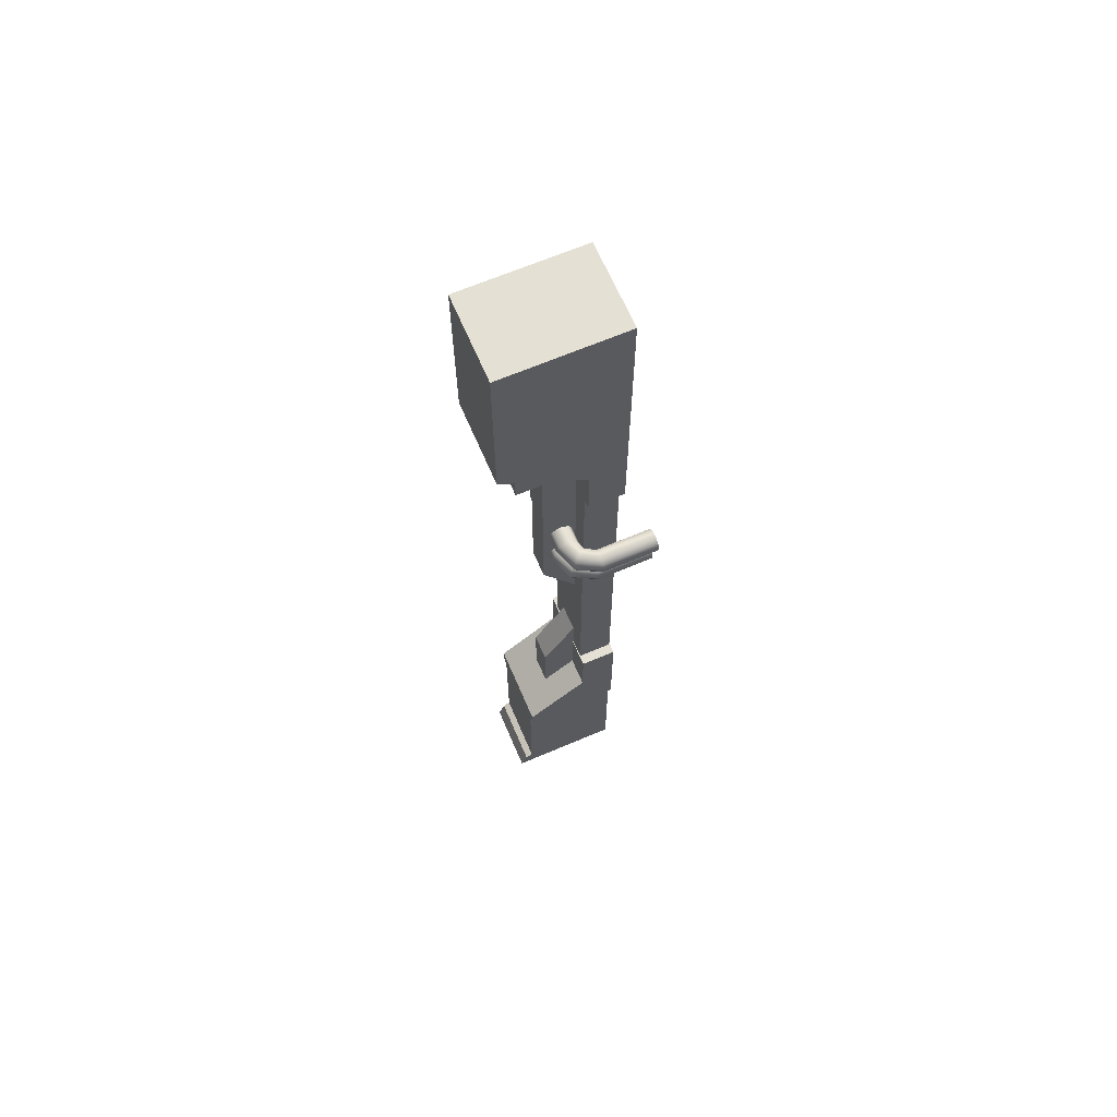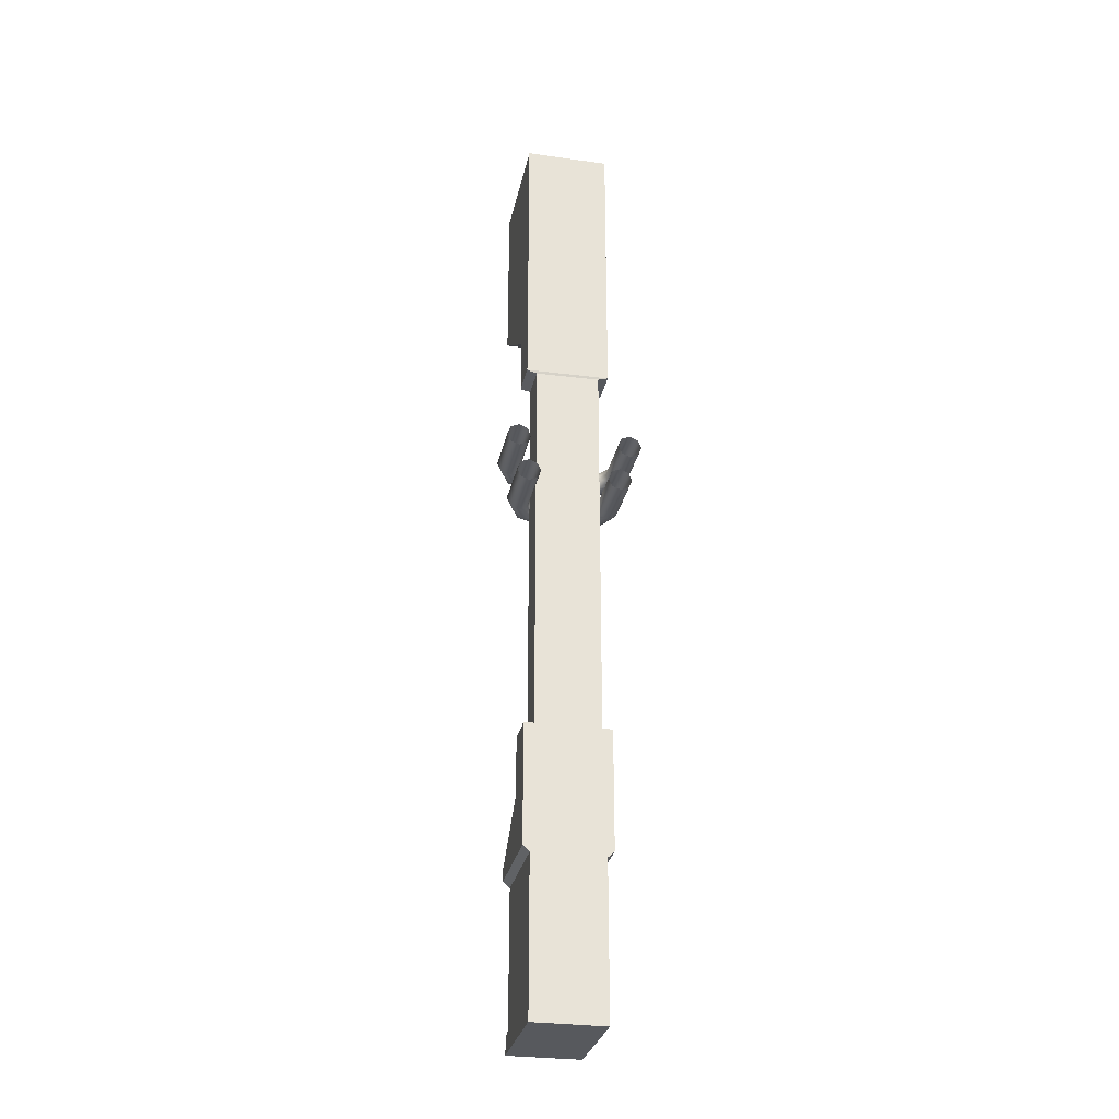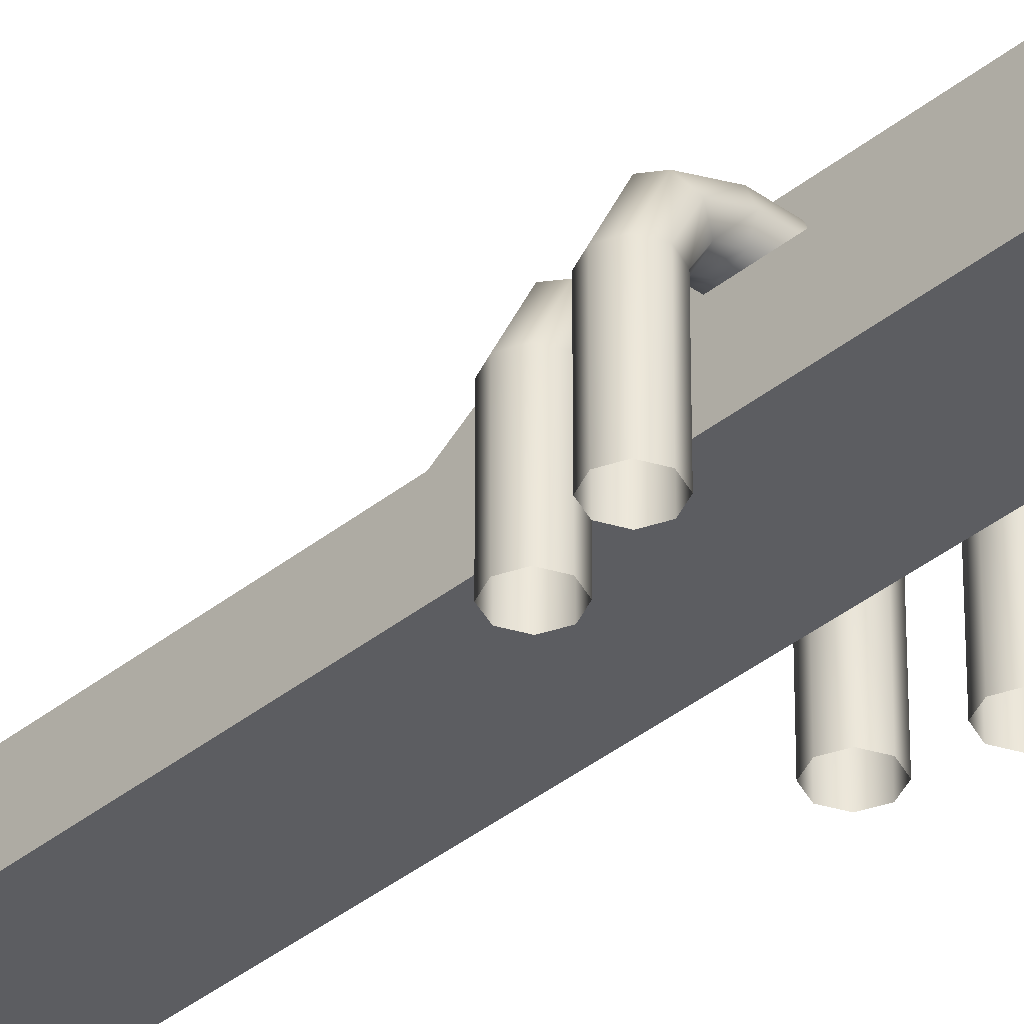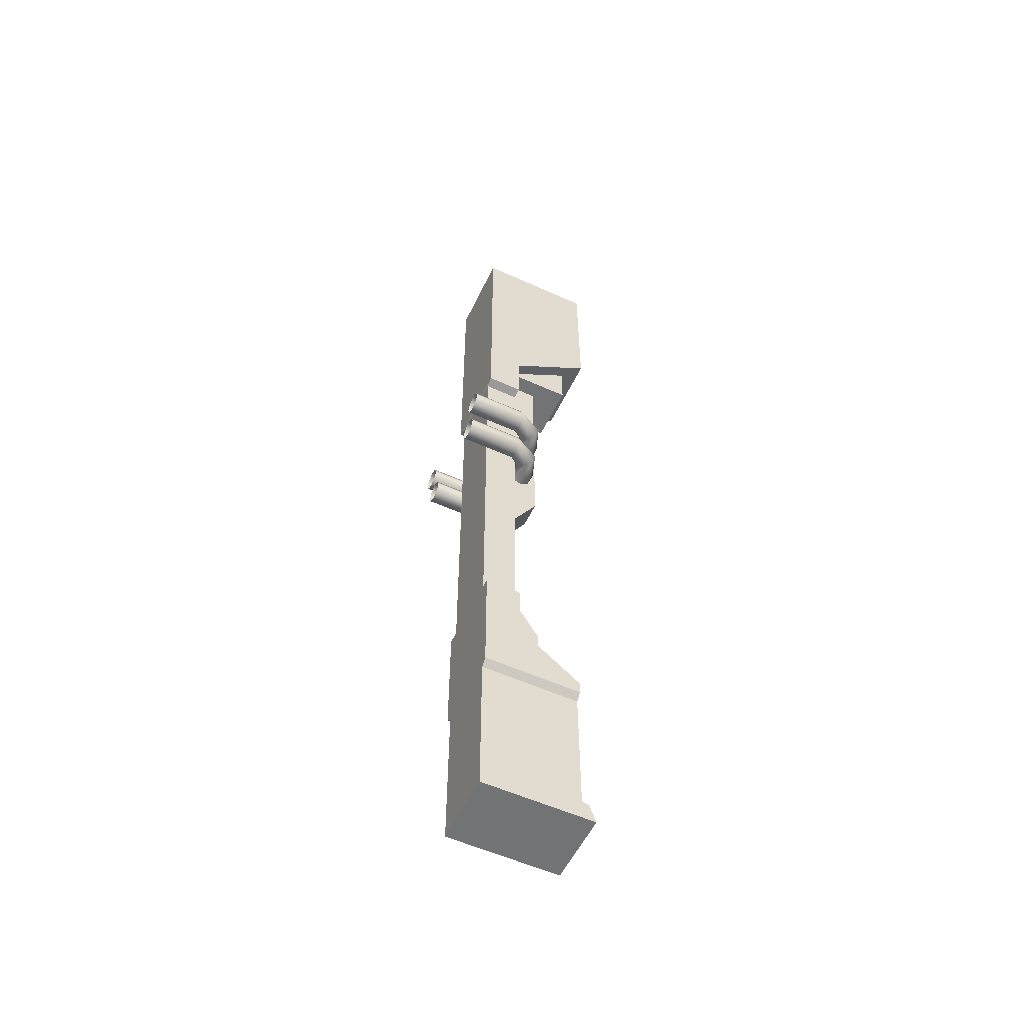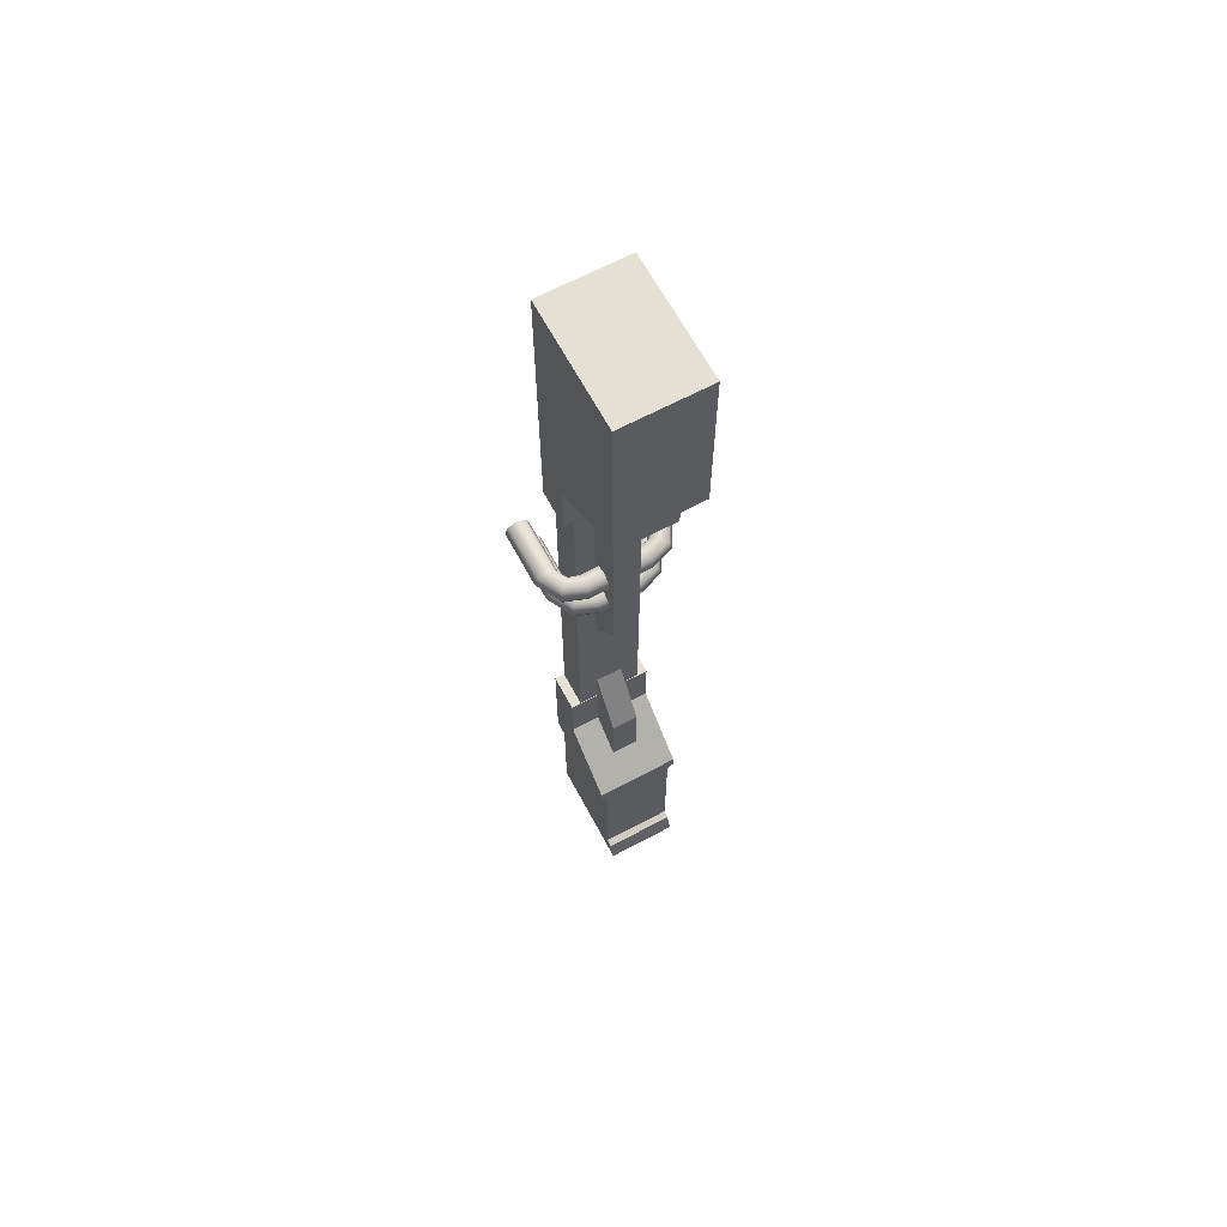
<metadata>
{"format":"obj","ext":"obj","renderer":"f3d","projection":"perspective","resolution":1024,"background":"white","views":[{"elev":66.0,"azim":66.8,"up":"+Y"},{"elev":-29.4,"azim":168.3,"up":"+Y"},{"elev":-36.6,"azim":136.5,"up":"+Z"},{"elev":-55.8,"azim":-115.4,"up":"+Y"},{"elev":65.2,"azim":-28.2,"up":"+Y"}]}
</metadata>
<code>
o Column_Slim_Plane.044
v 0.1654 0 0.2571
v 0.1959 4.46 0.3061
v 0.1654 0 -0.2571
v 0.1959 4.46 -0.2571
v -0.1654 0 0.2571
v -0.1959 4.46 0.3061
v -0.1654 0 -0.2571
v -0.1959 4.46 -0.2571
v 0.1959 3.385 -0.09003
v 0.1959 3.385 -0.2571
v -0.1959 3.39 -0.09003
v -0.1959 3.39 -0.2571
v 0.1959 3.658 0.3061
v 0.1959 3.658 -0.2571
v -0.1959 3.658 0.3061
v -0.1959 3.658 -0.2571
v 0.1959 0.7974 0.1953
v 0.1959 0.7974 -0.2571
v -0.1959 0.7974 0.1953
v -0.1959 0.7974 -0.2571
v 0.1959 1.02 -0.09003
v 0.1959 1.02 -0.2571
v -0.1959 1.02 -0.09003
v -0.1959 1.02 -0.2571
v 0.1959 1.291 -0.09003
v 0.1959 3.12 -0.09003
v 0.1959 1.291 -0.2571
v 0.1959 3.12 -0.2571
v -0.1959 1.291 -0.09003
v -0.1959 3.125 -0.09003
v -0.1959 1.291 -0.2571
v -0.1959 3.125 -0.2571
v 0.1494 1.291 -0.09344
v 0.1494 3.108 -0.09344
v 0.1494 1.291 -0.2537
v 0.1494 3.108 -0.2537
v -0.1494 1.291 -0.09344
v -0.1494 3.113 -0.09344
v -0.1494 1.291 -0.2537
v -0.1494 3.113 -0.2537
v 0.06139 3.518 0.06201
v -0.0614 3.523 0.06201
v 0.06139 2.273 0.06201
v -0.0614 2.273 0.06201
v -0.0614 3.523 -0.1364
v -0.0614 1.952 -0.1364
v 0.06139 3.518 -0.1364
v 0.06139 1.952 -0.1364
v -0.1959 0.7372 -0.2571
v -0.1959 0.7372 0.1953
v 0.1959 0.7372 -0.2571
v 0.1959 0.7372 0.1953
v -0.1654 0.7084 -0.2571
v 0.1654 0.7084 -0.2571
v -0.1654 0.7084 0.1953
v 0.1654 0.7084 0.1953
v -0.1654 0.09517 -0.2571
v 0.1654 0.08994 -0.2571
v -0.1654 0.09517 0.1953
v 0.1654 0.08994 0.1953
v -0.1654 0.08239 -0.2571
v 0.1654 0.07715 -0.2571
v -0.1654 0.08239 0.2279
v 0.1654 0.07715 0.2279
v 0.1386 3.373 0.2093
v -0.1386 3.373 0.2093
v -0.1386 3.373 -0.2384
v 0.1386 3.373 -0.2384
v -0.1386 3.642 0.2093
v -0.1386 3.642 -0.2384
v 0.1386 3.642 -0.2384
v 0.1386 3.642 0.2093
v -0.2099 2.664 -0.387
v -0.226 2.703 -0.387
v -0.2647 2.719 -0.387
v -0.3034 2.703 -0.387
v -0.3194 2.664 -0.387
v -0.3034 2.626 -0.387
v -0.2647 2.61 -0.387
v -0.226 2.626 -0.387
v -0.2099 2.664 -0.1253
v -0.226 2.703 -0.1253
v -0.2647 2.719 -0.1253
v -0.3034 2.703 -0.1253
v -0.3194 2.664 -0.1253
v -0.3034 2.626 -0.1253
v -0.2647 2.61 -0.1253
v -0.226 2.626 -0.1253
v -0.1828 2.664 -0.08593
v -0.1941 2.703 -0.07459
v -0.2215 2.719 -0.04722
v -0.2489 2.703 -0.01984
v -0.2602 2.664 -0.008497
v -0.2489 2.626 -0.01984
v -0.2215 2.61 -0.04722
v -0.1941 2.626 -0.07459
v -0.1496 2.664 -0.0773
v -0.1496 2.703 -0.06126
v -0.1496 2.719 -0.02254
v -0.1496 2.703 0.01617
v -0.1496 2.664 0.03221
v -0.1496 2.626 0.01617
v -0.1496 2.61 -0.02254
v -0.1496 2.626 -0.06126
v -0.0262 2.664 -0.0773
v -0.0262 2.703 -0.06126
v -0.0262 2.719 -0.02254
v -0.0262 2.703 0.01617
v -0.0262 2.664 0.03221
v -0.0262 2.626 0.01617
v -0.0262 2.61 -0.02254
v -0.0262 2.626 -0.06126
v -0.1621 2.482 -0.387
v -0.1782 2.52 -0.387
v -0.2169 2.536 -0.387
v -0.2556 2.52 -0.387
v -0.2717 2.482 -0.387
v -0.2556 2.443 -0.387
v -0.2169 2.427 -0.387
v -0.1782 2.443 -0.387
v -0.1621 2.482 -0.1253
v -0.1782 2.52 -0.1253
v -0.2169 2.536 -0.1253
v -0.2556 2.52 -0.1253
v -0.2717 2.482 -0.1253
v -0.2556 2.443 -0.1253
v -0.2169 2.427 -0.1253
v -0.1782 2.443 -0.1253
v -0.135 2.482 -0.08593
v -0.1463 2.52 -0.07459
v -0.1737 2.536 -0.04722
v -0.2011 2.52 -0.01984
v -0.2124 2.482 -0.008497
v -0.2011 2.443 -0.01984
v -0.1737 2.427 -0.04722
v -0.1463 2.443 -0.07459
v -0.1018 2.482 -0.0773
v -0.1018 2.52 -0.06126
v -0.1018 2.536 -0.02254
v -0.1018 2.52 0.01617
v -0.1018 2.482 0.03221
v -0.1018 2.443 0.01617
v -0.1018 2.427 -0.02254
v -0.1018 2.443 -0.06126
v -0.0262 2.482 -0.0773
v -0.0262 2.52 -0.06126
v -0.0262 2.536 -0.02254
v -0.0262 2.52 0.01617
v -0.0262 2.482 0.03221
v -0.0262 2.443 0.01617
v -0.0262 2.427 -0.02254
v -0.0262 2.443 -0.06126
v 0.1996 2.664 -0.387
v 0.2157 2.703 -0.387
v 0.2544 2.719 -0.387
v 0.2931 2.703 -0.387
v 0.3092 2.664 -0.387
v 0.2931 2.626 -0.387
v 0.2544 2.61 -0.387
v 0.2157 2.626 -0.387
v 0.1996 2.664 -0.1253
v 0.2157 2.703 -0.1253
v 0.2544 2.719 -0.1253
v 0.2931 2.703 -0.1253
v 0.3092 2.664 -0.1253
v 0.2931 2.626 -0.1253
v 0.2544 2.61 -0.1253
v 0.2157 2.626 -0.1253
v 0.1725 2.664 -0.08593
v 0.1838 2.703 -0.07459
v 0.2112 2.719 -0.04722
v 0.2386 2.703 -0.01984
v 0.2499 2.664 -0.008497
v 0.2386 2.626 -0.01984
v 0.2112 2.61 -0.04722
v 0.1838 2.626 -0.07459
v 0.1393 2.664 -0.0773
v 0.1393 2.703 -0.06126
v 0.1393 2.719 -0.02254
v 0.1393 2.703 0.01617
v 0.1393 2.664 0.03221
v 0.1393 2.626 0.01617
v 0.1393 2.61 -0.02254
v 0.1393 2.626 -0.06126
v 0.01591 2.664 -0.0773
v 0.01591 2.703 -0.06126
v 0.01591 2.719 -0.02254
v 0.01591 2.703 0.01617
v 0.01591 2.664 0.03221
v 0.01591 2.626 0.01617
v 0.01591 2.61 -0.02254
v 0.01591 2.626 -0.06126
v 0.1518 2.482 -0.387
v 0.1679 2.52 -0.387
v 0.2066 2.536 -0.387
v 0.2453 2.52 -0.387
v 0.2614 2.482 -0.387
v 0.2453 2.443 -0.387
v 0.2066 2.427 -0.387
v 0.1679 2.443 -0.387
v 0.1518 2.482 -0.1253
v 0.1679 2.52 -0.1253
v 0.2066 2.536 -0.1253
v 0.2453 2.52 -0.1253
v 0.2614 2.482 -0.1253
v 0.2453 2.443 -0.1253
v 0.2066 2.427 -0.1253
v 0.1679 2.443 -0.1253
v 0.1247 2.482 -0.08593
v 0.1361 2.52 -0.07459
v 0.1634 2.536 -0.04722
v 0.1908 2.52 -0.01984
v 0.2021 2.482 -0.008497
v 0.1908 2.443 -0.01984
v 0.1634 2.427 -0.04722
v 0.1361 2.443 -0.07459
v 0.09147 2.482 -0.0773
v 0.09147 2.52 -0.06126
v 0.09147 2.536 -0.02254
v 0.09147 2.52 0.01617
v 0.09147 2.482 0.03221
v 0.09147 2.443 0.01617
v 0.09147 2.427 -0.02254
v 0.09147 2.443 -0.06126
v 0.01591 2.482 -0.0773
v 0.01591 2.52 -0.06126
v 0.01591 2.536 -0.02254
v 0.01591 2.52 0.01617
v 0.01591 2.482 0.03221
v 0.01591 2.443 0.01617
v 0.01591 2.427 -0.02254
v 0.01591 2.443 -0.06126
v 0.06139 0.8276 0.06201
v -0.0614 0.8276 0.06201
v 0.06139 1.212 0.06201
v -0.0614 1.212 0.06201
v -0.0614 0.8276 -0.1364
v -0.0614 1.533 -0.1364
v 0.06139 0.8276 -0.1364
v 0.06139 1.533 -0.1364
f 64 1 3 62
f 63 61 7 5
f 1 5 7 3
f 14 16 8 4
f 4 8 6 2
f 64 63 5 1
f 13 15 11 9
f 28 32 12 10
f 15 16 12 11
f 13 9 10 14
f 2 13 14 4
f 6 8 16 15
f 2 6 15 13
f 10 12 16 14
f 51 49 20 18
f 21 23 19 17
f 23 24 20 19
f 21 17 18 22
f 25 21 22 27
f 29 31 24 23
f 25 29 23 21
f 18 20 24 22
f 9 11 30 26
f 26 30 38 34
f 11 12 32 30
f 30 32 40 38
f 9 26 28 10
f 28 26 34 36
f 22 24 31 27
f 27 31 39 35
f 34 38 37 33
f 38 40 39 37
f 34 33 35 36
f 35 39 40 36
f 32 28 36 40
f 25 27 35 33
f 31 29 37 39
f 29 25 33 37
f 47 48 46 45
f 46 48 43 44
f 45 46 44 42
f 41 42 44 43
f 48 47 41 43
f 54 53 49 51
f 17 19 50 52
f 17 52 51 18
f 19 20 49 50
f 58 57 53 54
f 52 50 55 56
f 50 49 53 55
f 52 56 54 51
f 71 70 69 72
f 62 61 57 58
f 56 55 59 60
f 55 53 57 59
f 56 60 58 54
f 3 7 61 62
f 60 59 63 64
f 59 57 61 63
f 60 64 62 58
f 68 65 66 67
f 68 67 70 71
f 65 68 71 72
f 66 65 72 69
f 67 66 69 70
f 239 237 238 240
f 238 236 235 240
f 237 234 236 238
f 233 235 236 234
f 240 235 233 239
f 73 81 88 80
f 74 82 81 73
f 75 83 82 74
f 76 84 83 75
f 77 85 84 76
f 78 86 85 77
f 79 87 86 78
f 80 88 87 79
f 86 87 95 94
f 87 88 96 95
f 88 81 89 96
f 83 84 92 91
f 85 86 94 93
f 82 83 91 90
f 81 82 90 89
f 84 85 93 92
f 90 91 99 98
f 95 96 104 103
f 93 94 102 101
f 94 95 103 102
f 96 89 97 104
f 92 93 101 100
f 91 92 100 99
f 89 90 98 97
f 97 98 106 105
f 98 99 107 106
f 103 104 112 111
f 101 102 110 109
f 102 103 111 110
f 104 97 105 112
f 100 101 109 108
f 99 100 108 107
f 113 121 128 120
f 114 122 121 113
f 115 123 122 114
f 116 124 123 115
f 117 125 124 116
f 118 126 125 117
f 119 127 126 118
f 120 128 127 119
f 126 127 135 134
f 127 128 136 135
f 128 121 129 136
f 123 124 132 131
f 125 126 134 133
f 122 123 131 130
f 121 122 130 129
f 124 125 133 132
f 130 131 139 138
f 135 136 144 143
f 133 134 142 141
f 134 135 143 142
f 136 129 137 144
f 132 133 141 140
f 131 132 140 139
f 129 130 138 137
f 137 138 146 145
f 138 139 147 146
f 143 144 152 151
f 141 142 150 149
f 142 143 151 150
f 144 137 145 152
f 140 141 149 148
f 139 140 148 147
f 153 160 168 161
f 154 153 161 162
f 155 154 162 163
f 156 155 163 164
f 157 156 164 165
f 158 157 165 166
f 159 158 166 167
f 160 159 167 168
f 166 174 175 167
f 167 175 176 168
f 168 176 169 161
f 163 171 172 164
f 165 173 174 166
f 162 170 171 163
f 161 169 170 162
f 164 172 173 165
f 170 178 179 171
f 175 183 184 176
f 173 181 182 174
f 174 182 183 175
f 176 184 177 169
f 172 180 181 173
f 171 179 180 172
f 169 177 178 170
f 177 185 186 178
f 178 186 187 179
f 183 191 192 184
f 181 189 190 182
f 182 190 191 183
f 184 192 185 177
f 180 188 189 181
f 179 187 188 180
f 193 200 208 201
f 194 193 201 202
f 195 194 202 203
f 196 195 203 204
f 197 196 204 205
f 198 197 205 206
f 199 198 206 207
f 200 199 207 208
f 206 214 215 207
f 207 215 216 208
f 208 216 209 201
f 203 211 212 204
f 205 213 214 206
f 202 210 211 203
f 201 209 210 202
f 204 212 213 205
f 210 218 219 211
f 215 223 224 216
f 213 221 222 214
f 214 222 223 215
f 216 224 217 209
f 212 220 221 213
f 211 219 220 212
f 209 217 218 210
f 217 225 226 218
f 218 226 227 219
f 223 231 232 224
f 221 229 230 222
f 222 230 231 223
f 224 232 225 217
f 220 228 229 221
f 219 227 228 220

</code>
